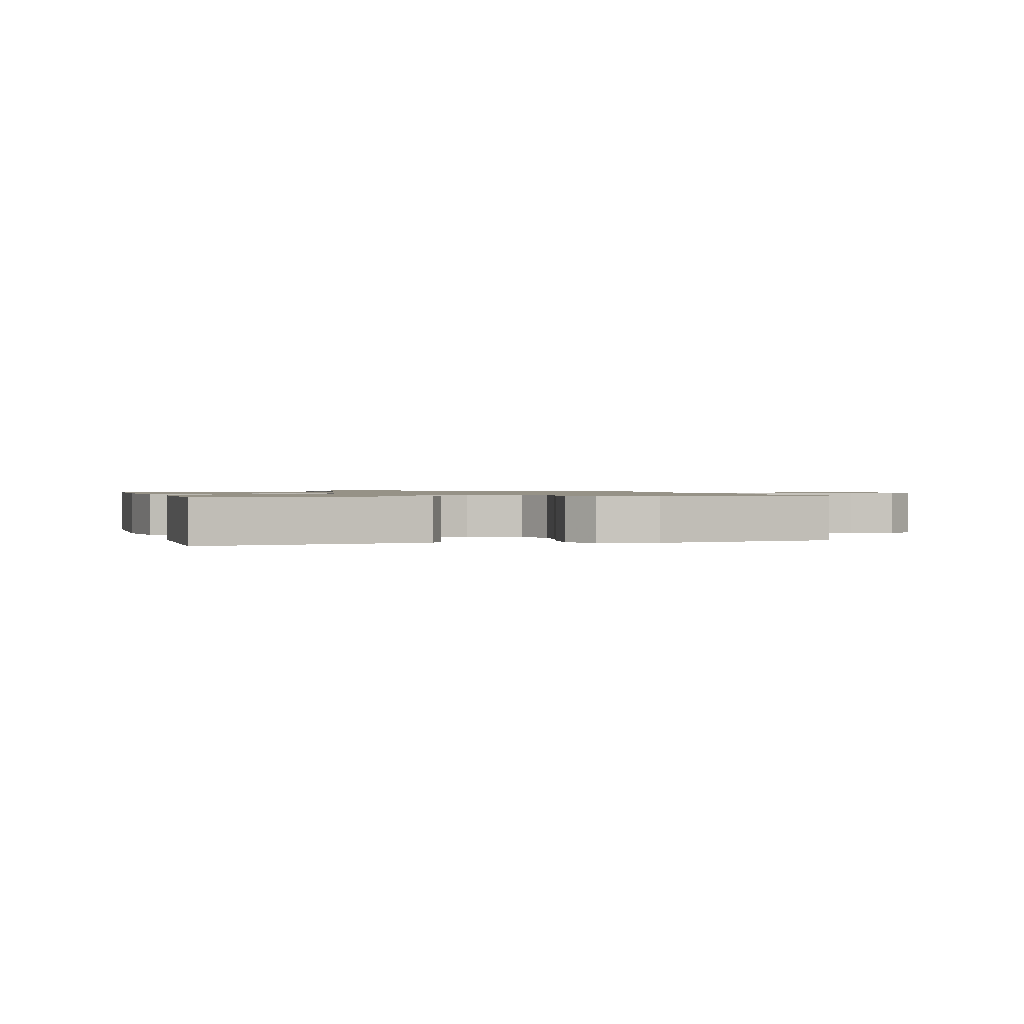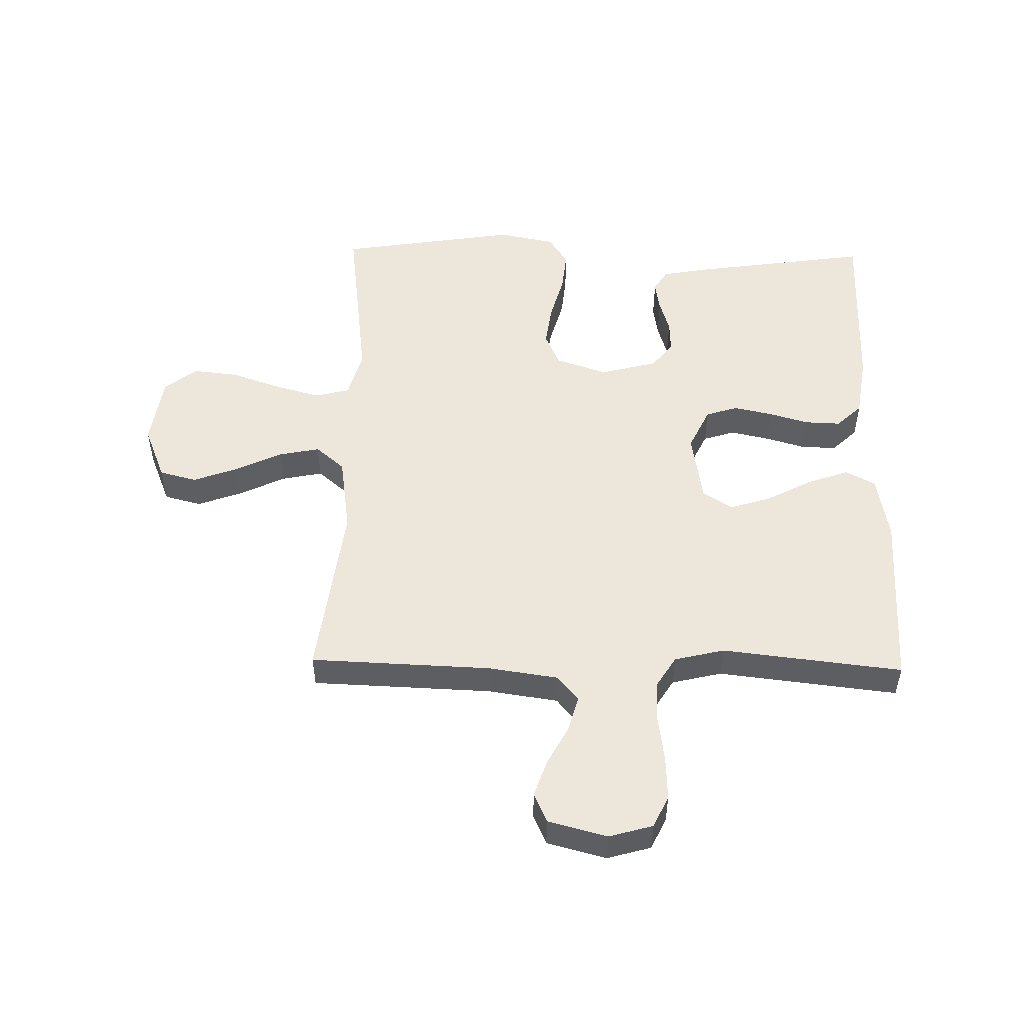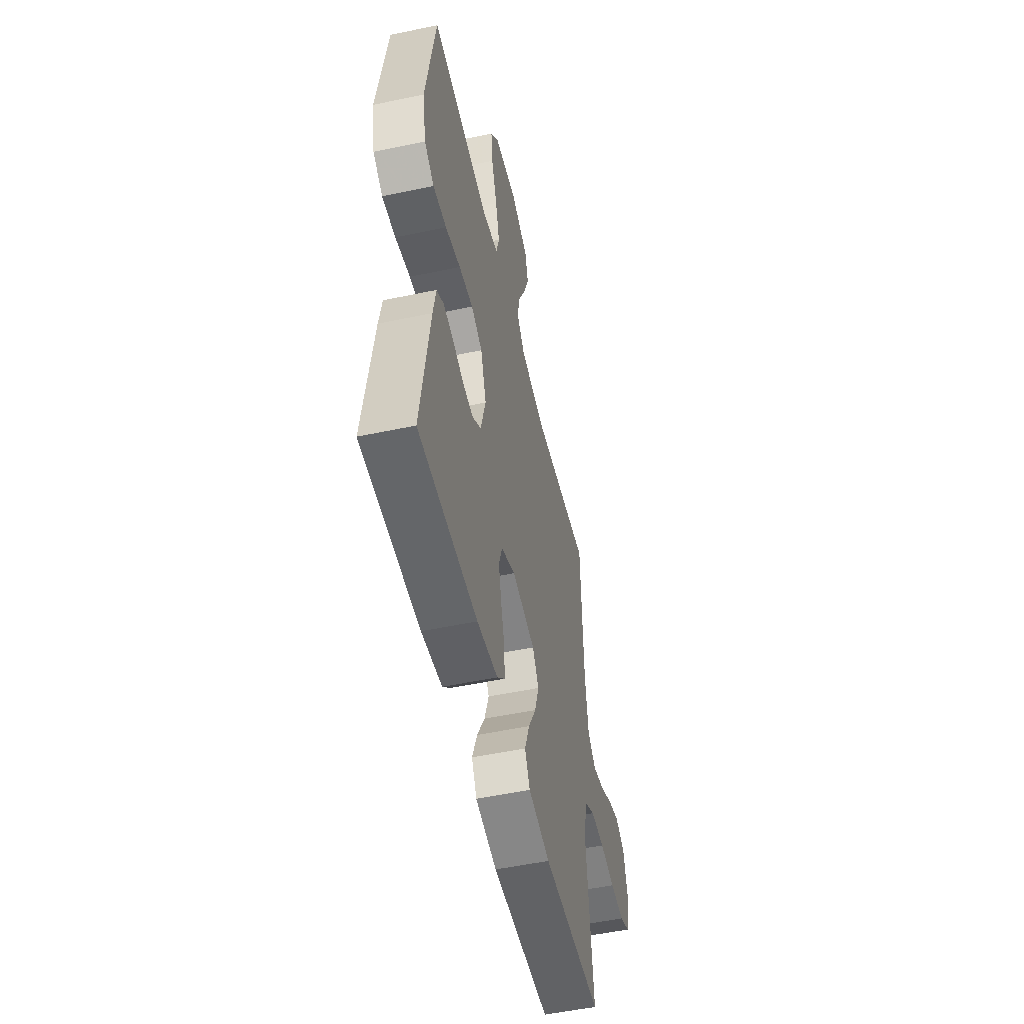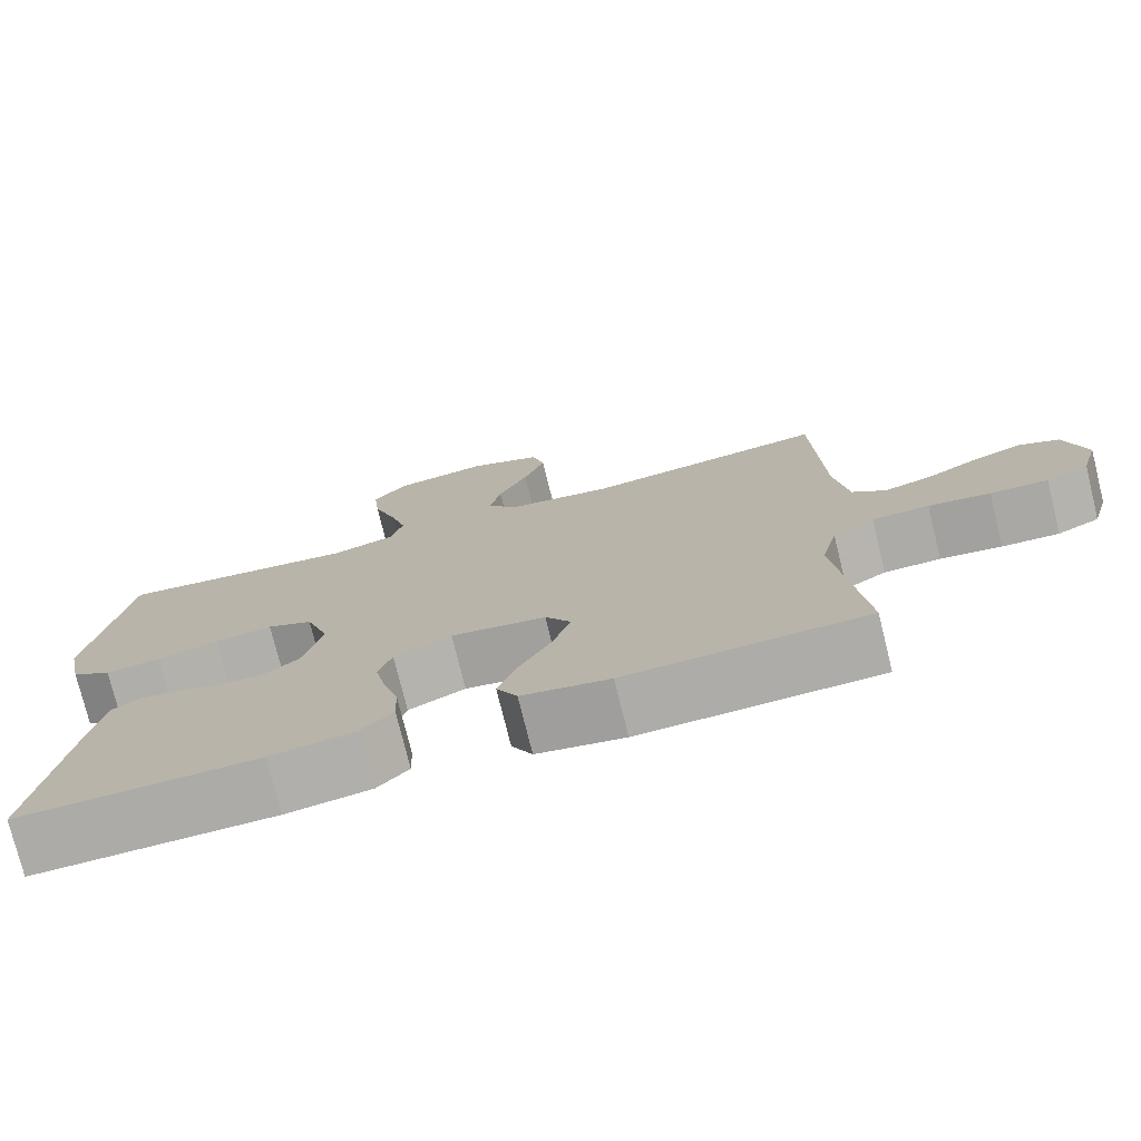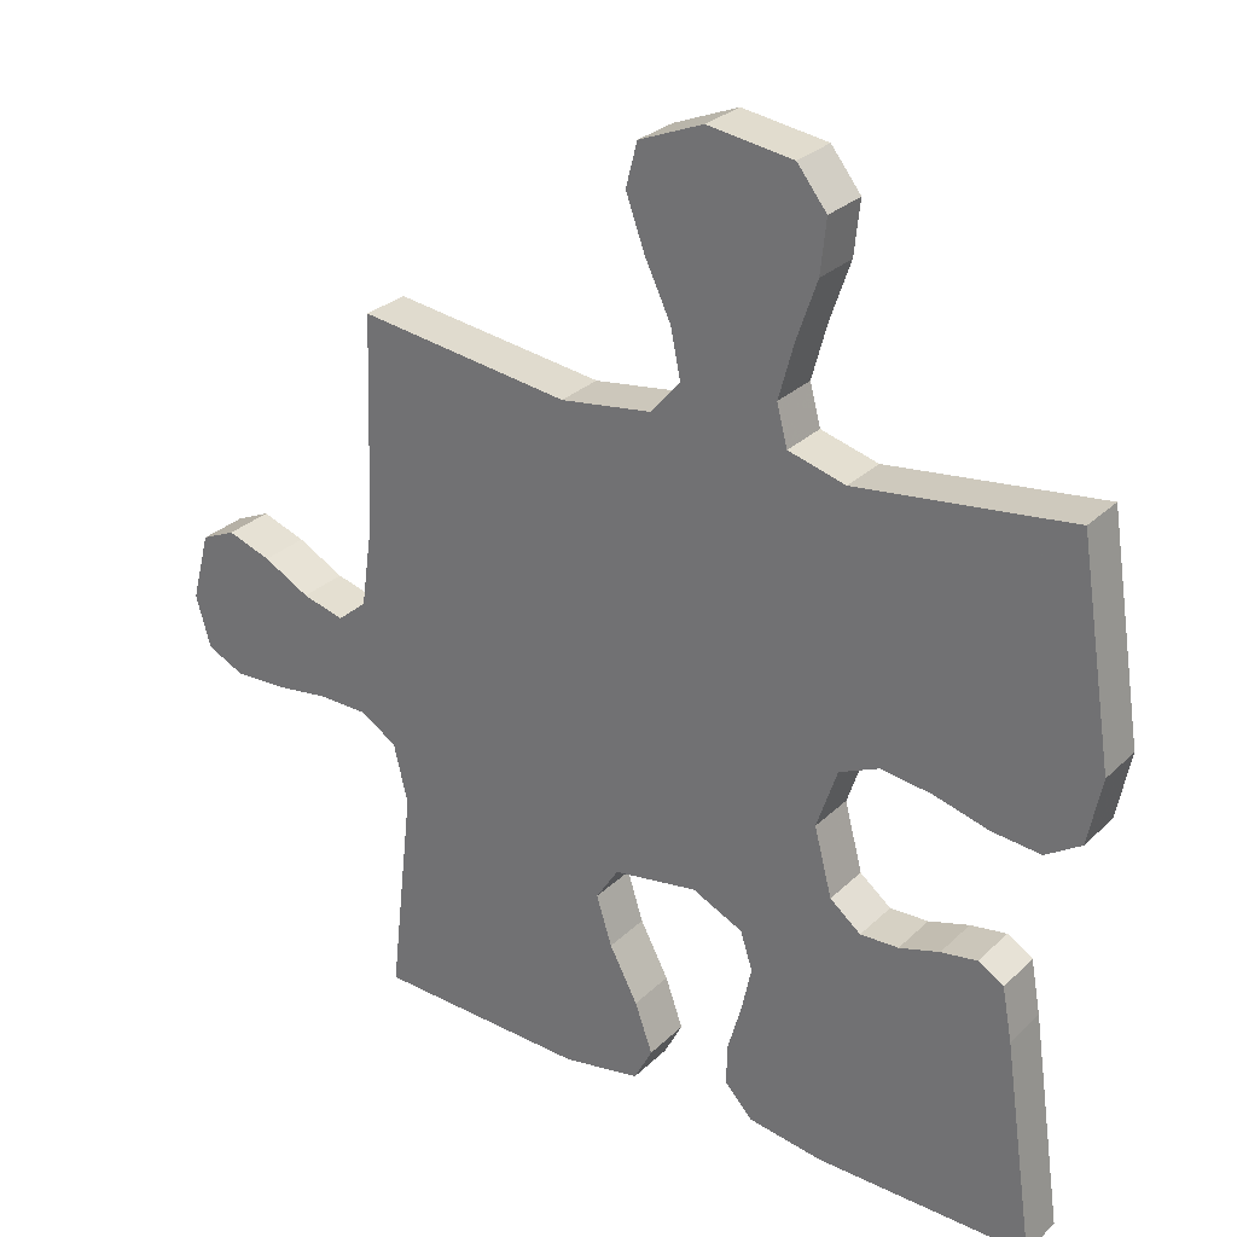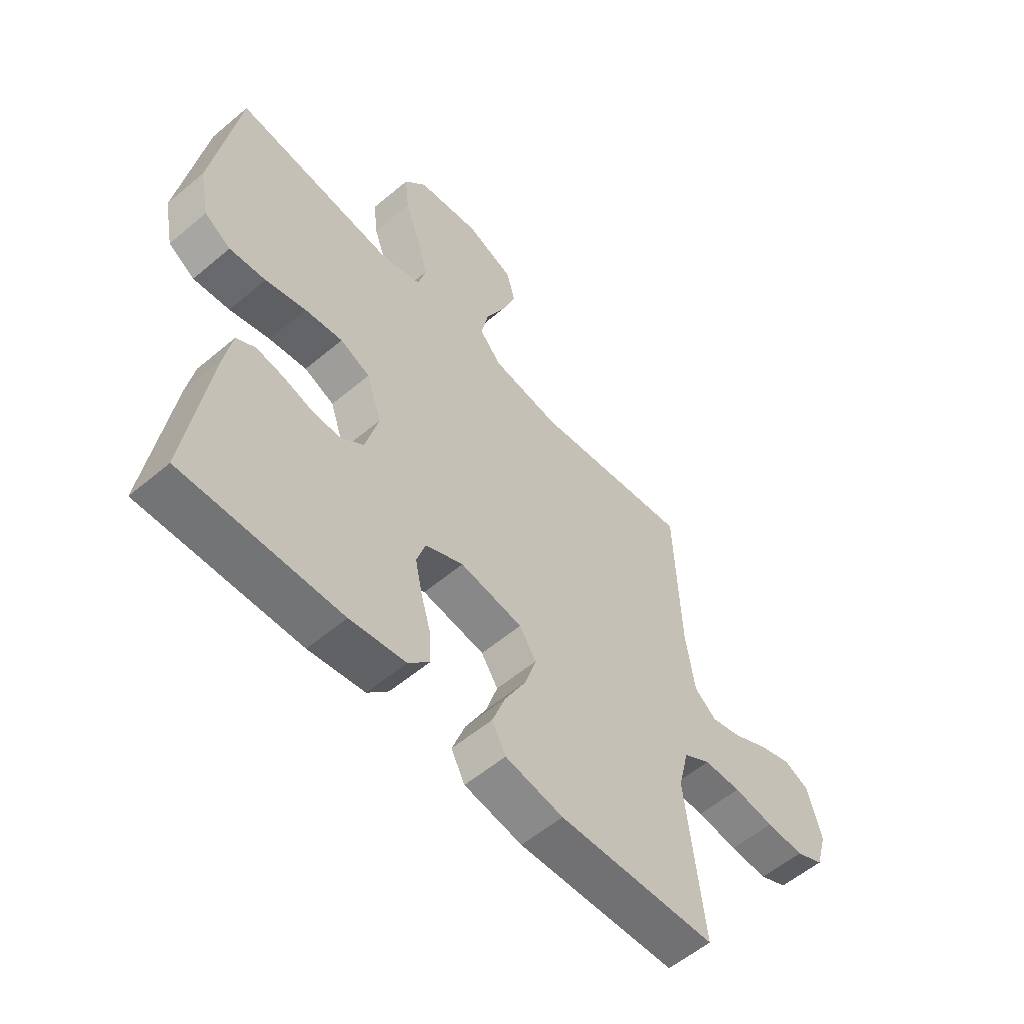
<metadata>
{"format":"obj","ext":"obj","renderer":"f3d","projection":"perspective","resolution":1024,"background":"white","views":[{"elev":1.0,"azim":-106.1,"up":"+Y"},{"elev":51.2,"azim":91.2,"up":"+Y"},{"elev":-52.6,"azim":-77.2,"up":"+Z"},{"elev":-75.9,"azim":13.9,"up":"+Z"},{"elev":28.5,"azim":-144.3,"up":"+Z"},{"elev":-56.8,"azim":-48.7,"up":"+Z"}]}
</metadata>
<code>
v 0.5 0.07 0.5
v 0.511 0.07 0.2
v 0.528 0.07 0.083
v 0.57 0.07 0.048
v 0.629 0.07 0.064
v 0.695 0.07 0.099
v 0.757 0.07 0.12
v 0.806 0.07 0.098
v 0.832 0.07 0
v 0.811 0.07 -0.073
v 0.758 0.07 -0.098
v 0.686 0.07 -0.095
v 0.609 0.07 -0.084
v 0.538 0.07 -0.085
v 0.486 0.07 -0.117
v 0.466 0.07 -0.2
v 0.5 0.07 -0.5
v 0.2 0.07 -0.511
v 0.09 0.07 -0.491
v 0.064 0.07 -0.441
v 0.089 0.07 -0.372
v 0.129 0.07 -0.297
v 0.151 0.07 -0.228
v 0.119 0.07 -0.179
v 0 0.07 -0.16
v -0.072 0.07 -0.194
v -0.089 0.07 -0.247
v -0.075 0.07 -0.312
v -0.056 0.07 -0.378
v -0.054 0.07 -0.437
v -0.094 0.07 -0.479
v -0.2 0.07 -0.495
v -0.5 0.07 -0.5
v -0.456 0.07 -0.2
v -0.442 0.07 -0.125
v -0.406 0.07 -0.103
v -0.355 0.07 -0.111
v -0.298 0.07 -0.128
v -0.244 0.07 -0.13
v -0.2 0.07 -0.095
v -0.175 0.07 0
v -0.204 0.07 0.086
v -0.261 0.07 0.111
v -0.333 0.07 0.101
v -0.41 0.07 0.08
v -0.479 0.07 0.073
v -0.529 0.07 0.105
v -0.548 0.07 0.2
v -0.5 0.07 0.5
v -0.2 0.07 0.462
v -0.119 0.07 0.484
v -0.104 0.07 0.541
v -0.125 0.07 0.618
v -0.154 0.07 0.702
v -0.162 0.07 0.777
v -0.12 0.07 0.83
v 0 0.07 0.847
v 0.091 0.07 0.81
v 0.107 0.07 0.748
v 0.08 0.07 0.674
v 0.043 0.07 0.597
v 0.029 0.07 0.529
v 0.07 0.07 0.481
v 0.2 0.07 0.462
v 0.5 0 0.5
v 0.511 0 0.2
v 0.528 0 0.083
v 0.57 0 0.048
v 0.629 0 0.064
v 0.695 0 0.099
v 0.757 0 0.12
v 0.806 0 0.098
v 0.832 0 0
v 0.811 0 -0.073
v 0.758 0 -0.098
v 0.686 0 -0.095
v 0.609 0 -0.084
v 0.538 0 -0.085
v 0.486 0 -0.117
v 0.466 0 -0.2
v 0.5 0 -0.5
v 0.2 0 -0.511
v 0.09 0 -0.491
v 0.064 0 -0.441
v 0.089 0 -0.372
v 0.129 0 -0.297
v 0.151 0 -0.228
v 0.119 0 -0.179
v 0 0 -0.16
v -0.072 0 -0.194
v -0.089 0 -0.247
v -0.075 0 -0.312
v -0.056 0 -0.378
v -0.054 0 -0.437
v -0.094 0 -0.479
v -0.2 0 -0.495
v -0.5 0 -0.5
v -0.456 0 -0.2
v -0.442 0 -0.125
v -0.406 0 -0.103
v -0.355 0 -0.111
v -0.298 0 -0.128
v -0.244 0 -0.13
v -0.2 0 -0.095
v -0.175 0 0
v -0.204 0 0.086
v -0.261 0 0.111
v -0.333 0 0.101
v -0.41 0 0.08
v -0.479 0 0.073
v -0.529 0 0.105
v -0.548 0 0.2
v -0.5 0 0.5
v -0.2 0 0.462
v -0.119 0 0.484
v -0.104 0 0.541
v -0.125 0 0.618
v -0.154 0 0.702
v -0.162 0 0.777
v -0.12 0 0.83
v 0 0 0.847
v 0.091 0 0.81
v 0.107 0 0.748
v 0.08 0 0.674
v 0.043 0 0.597
v 0.029 0 0.529
v 0.07 0 0.481
v 0.2 0 0.462
f 59 60 61
f 58 59 61
f 57 58 61
f 56 57 61
f 55 56 61
f 54 55 61
f 53 54 61
f 52 53 61 62
f 51 52 62 63
f 48 49 50
f 47 48 50
f 46 47 50
f 45 46 50
f 44 45 50
f 51 63 64
f 50 51 64
f 44 50 64
f 43 44 64
f 36 37 38
f 35 36 38
f 34 35 38
f 33 34 38
f 32 33 38
f 31 32 38
f 30 31 38
f 29 30 38
f 28 29 38
f 27 28 38 39
f 26 27 39 40
f 20 21 22
f 19 20 22
f 18 19 22
f 17 18 22
f 16 17 22
f 15 16 22 23
f 14 15 23 24
f 11 12 13
f 10 11 13
f 9 10 13
f 8 9 13
f 7 8 13
f 6 7 13
f 5 6 13
f 4 5 13 14
f 14 24 25
f 4 14 25
f 3 4 25
f 64 1 2
f 43 64 2
f 42 43 2
f 25 26 40 41
f 25 41 42
f 3 25 42
f 2 3 42
f 125 124 123
f 125 123 122
f 125 122 121
f 125 121 120
f 125 120 119
f 125 119 118
f 125 118 117
f 126 125 117 116
f 127 126 116 115
f 114 113 112
f 114 112 111
f 114 111 110
f 114 110 109
f 114 109 108
f 128 127 115
f 128 115 114
f 128 114 108
f 128 108 107
f 102 101 100
f 102 100 99
f 102 99 98
f 102 98 97
f 102 97 96
f 102 96 95
f 102 95 94
f 102 94 93
f 102 93 92
f 103 102 92 91
f 104 103 91 90
f 86 85 84
f 86 84 83
f 86 83 82
f 86 82 81
f 86 81 80
f 87 86 80 79
f 88 87 79 78
f 77 76 75
f 77 75 74
f 77 74 73
f 77 73 72
f 77 72 71
f 77 71 70
f 77 70 69
f 78 77 69 68
f 89 88 78
f 89 78 68
f 89 68 67
f 66 65 128
f 66 128 107
f 66 107 106
f 105 104 90 89
f 106 105 89
f 106 89 67
f 106 67 66
f 1 65 66 2
f 2 66 67 3
f 3 67 68 4
f 4 68 69 5
f 5 69 70 6
f 6 70 71 7
f 7 71 72 8
f 8 72 73 9
f 9 73 74 10
f 10 74 75 11
f 11 75 76 12
f 12 76 77 13
f 13 77 78 14
f 14 78 79 15
f 15 79 80 16
f 16 80 81 17
f 17 81 82 18
f 18 82 83 19
f 19 83 84 20
f 20 84 85 21
f 21 85 86 22
f 22 86 87 23
f 23 87 88 24
f 24 88 89 25
f 25 89 90 26
f 26 90 91 27
f 27 91 92 28
f 28 92 93 29
f 29 93 94 30
f 30 94 95 31
f 31 95 96 32
f 32 96 97 33
f 33 97 98 34
f 34 98 99 35
f 35 99 100 36
f 36 100 101 37
f 37 101 102 38
f 38 102 103 39
f 39 103 104 40
f 40 104 105 41
f 41 105 106 42
f 42 106 107 43
f 43 107 108 44
f 44 108 109 45
f 45 109 110 46
f 46 110 111 47
f 47 111 112 48
f 48 112 113 49
f 49 113 114 50
f 50 114 115 51
f 51 115 116 52
f 52 116 117 53
f 53 117 118 54
f 54 118 119 55
f 55 119 120 56
f 56 120 121 57
f 57 121 122 58
f 58 122 123 59
f 59 123 124 60
f 60 124 125 61
f 61 125 126 62
f 62 126 127 63
f 63 127 128 64
f 64 128 65 1

</code>
